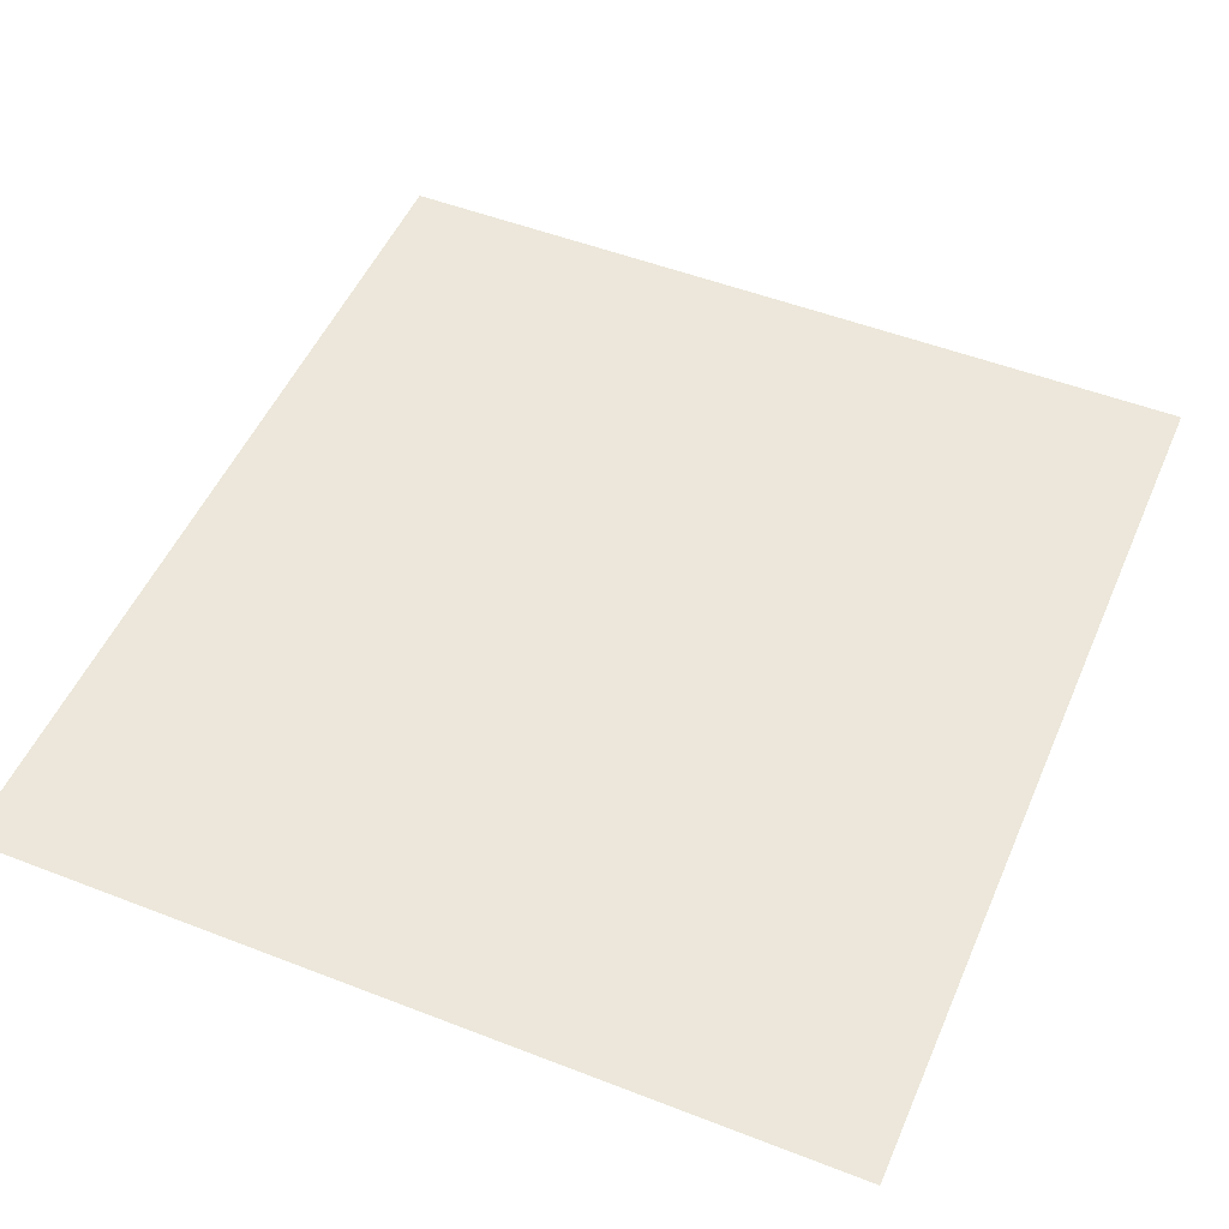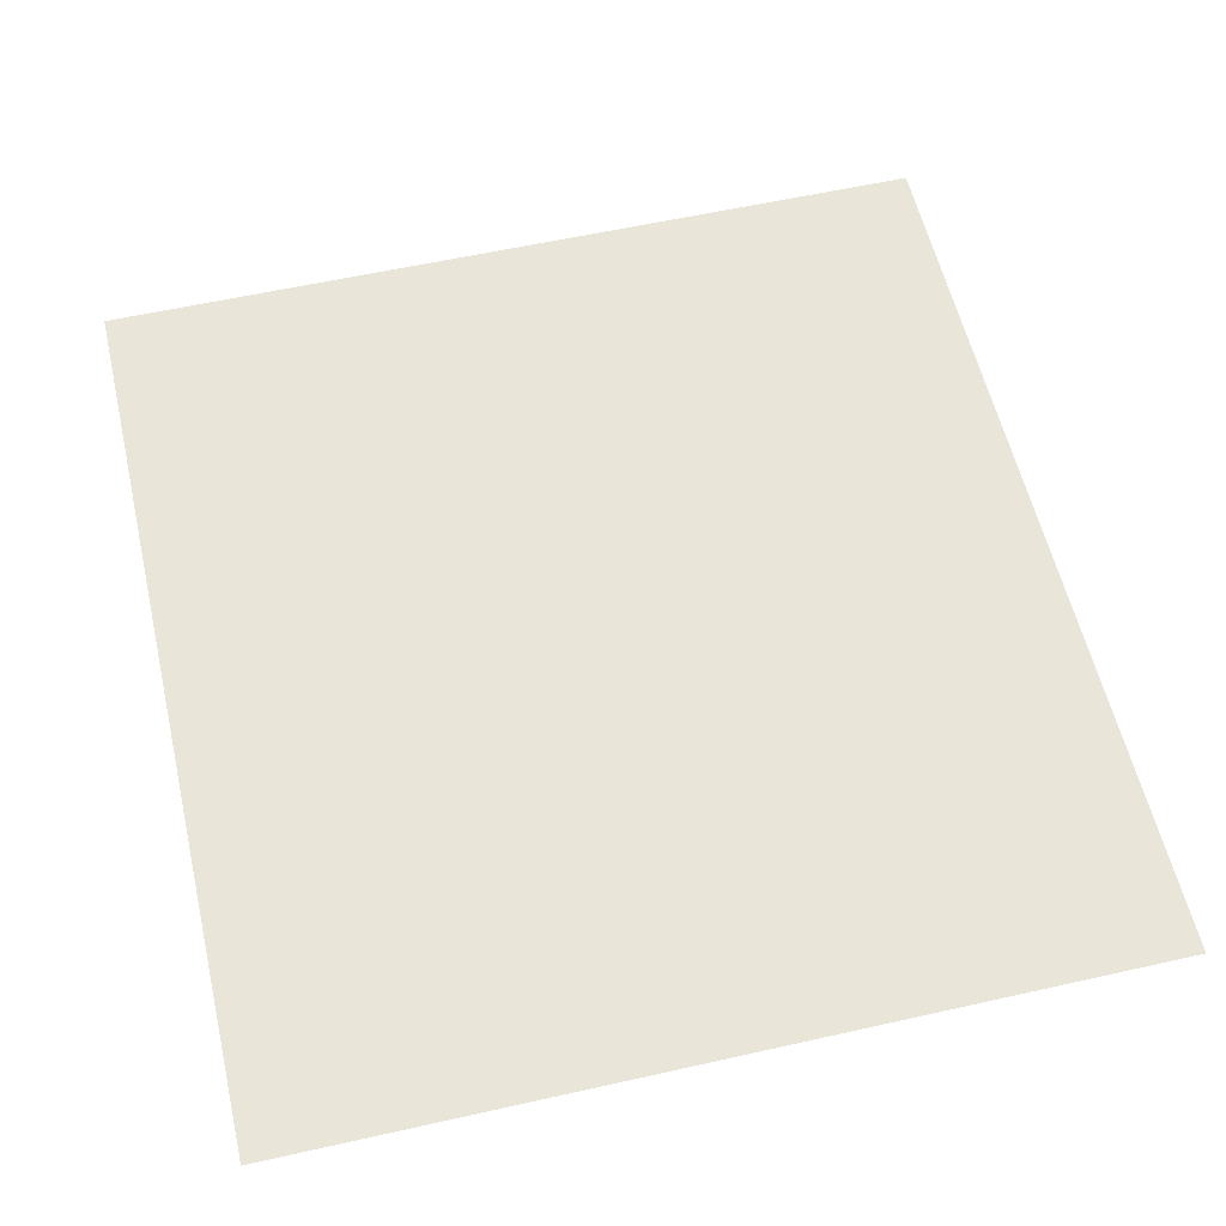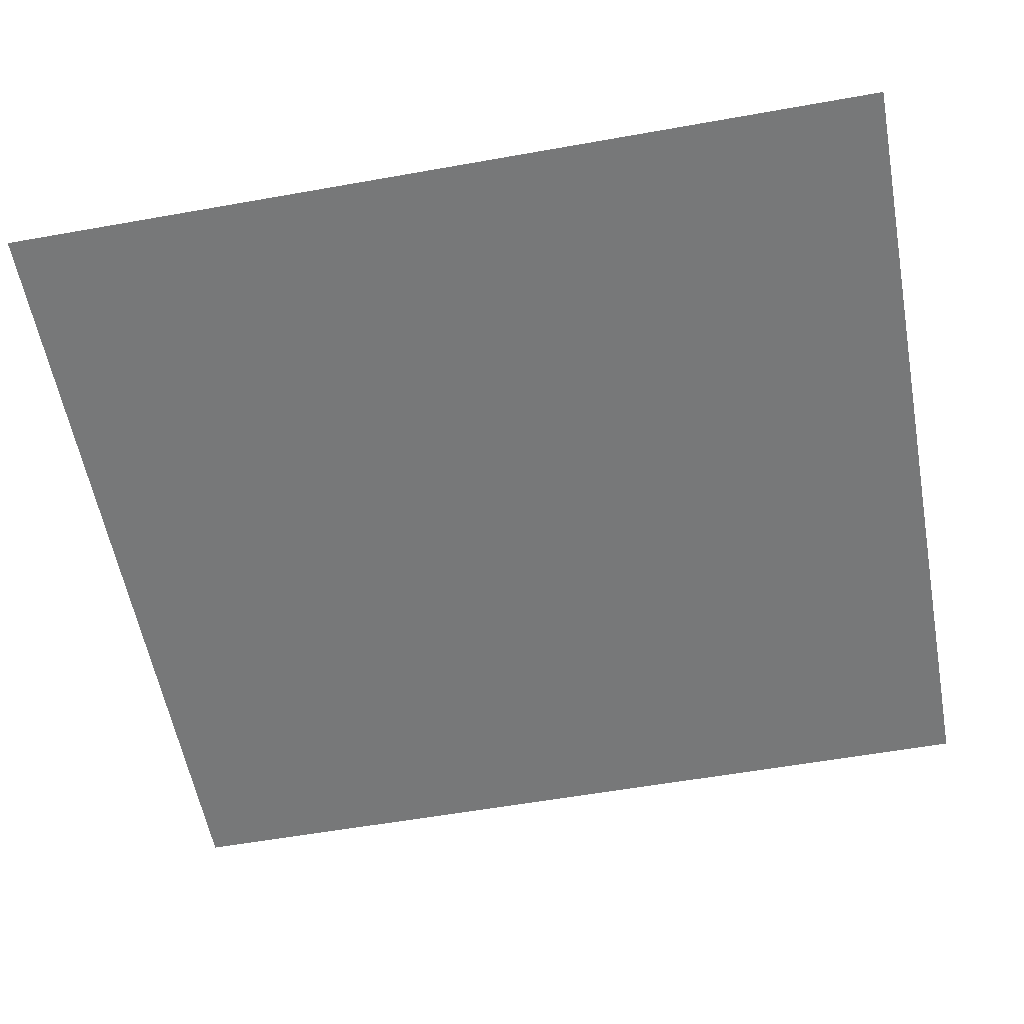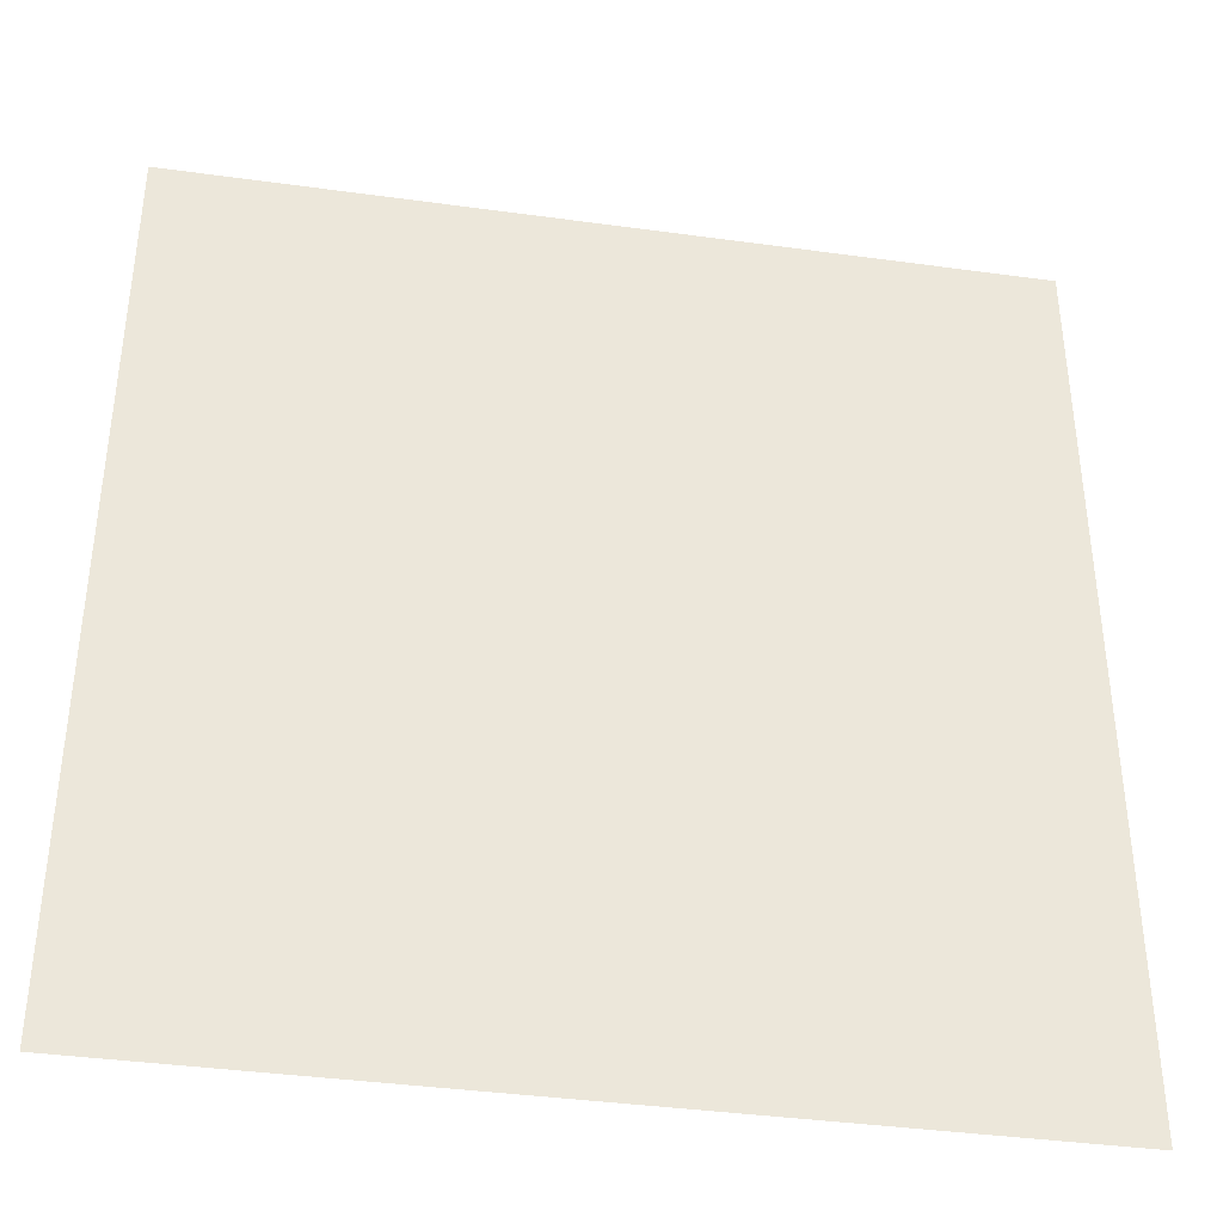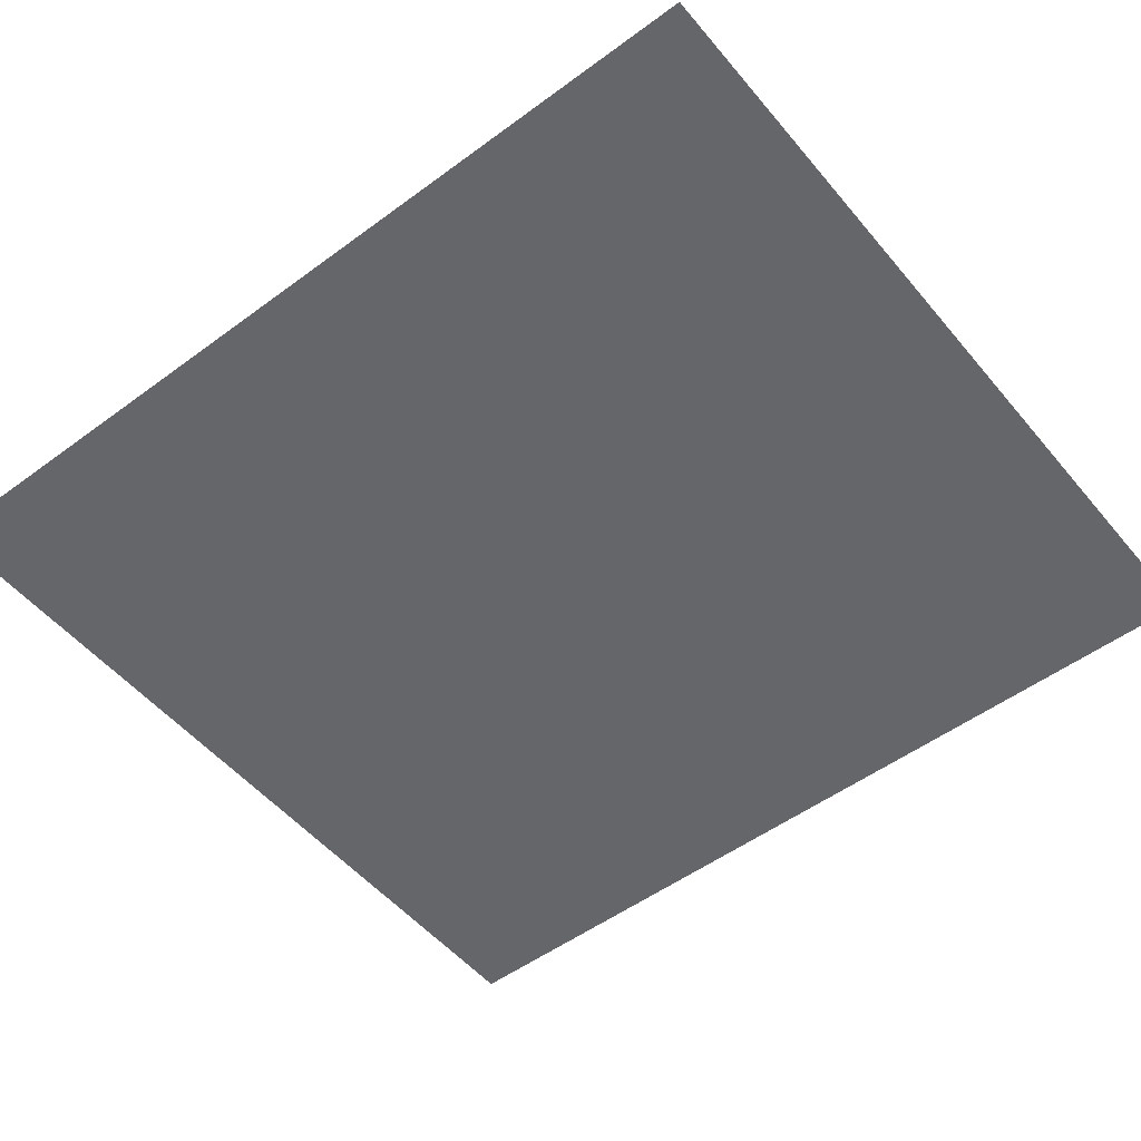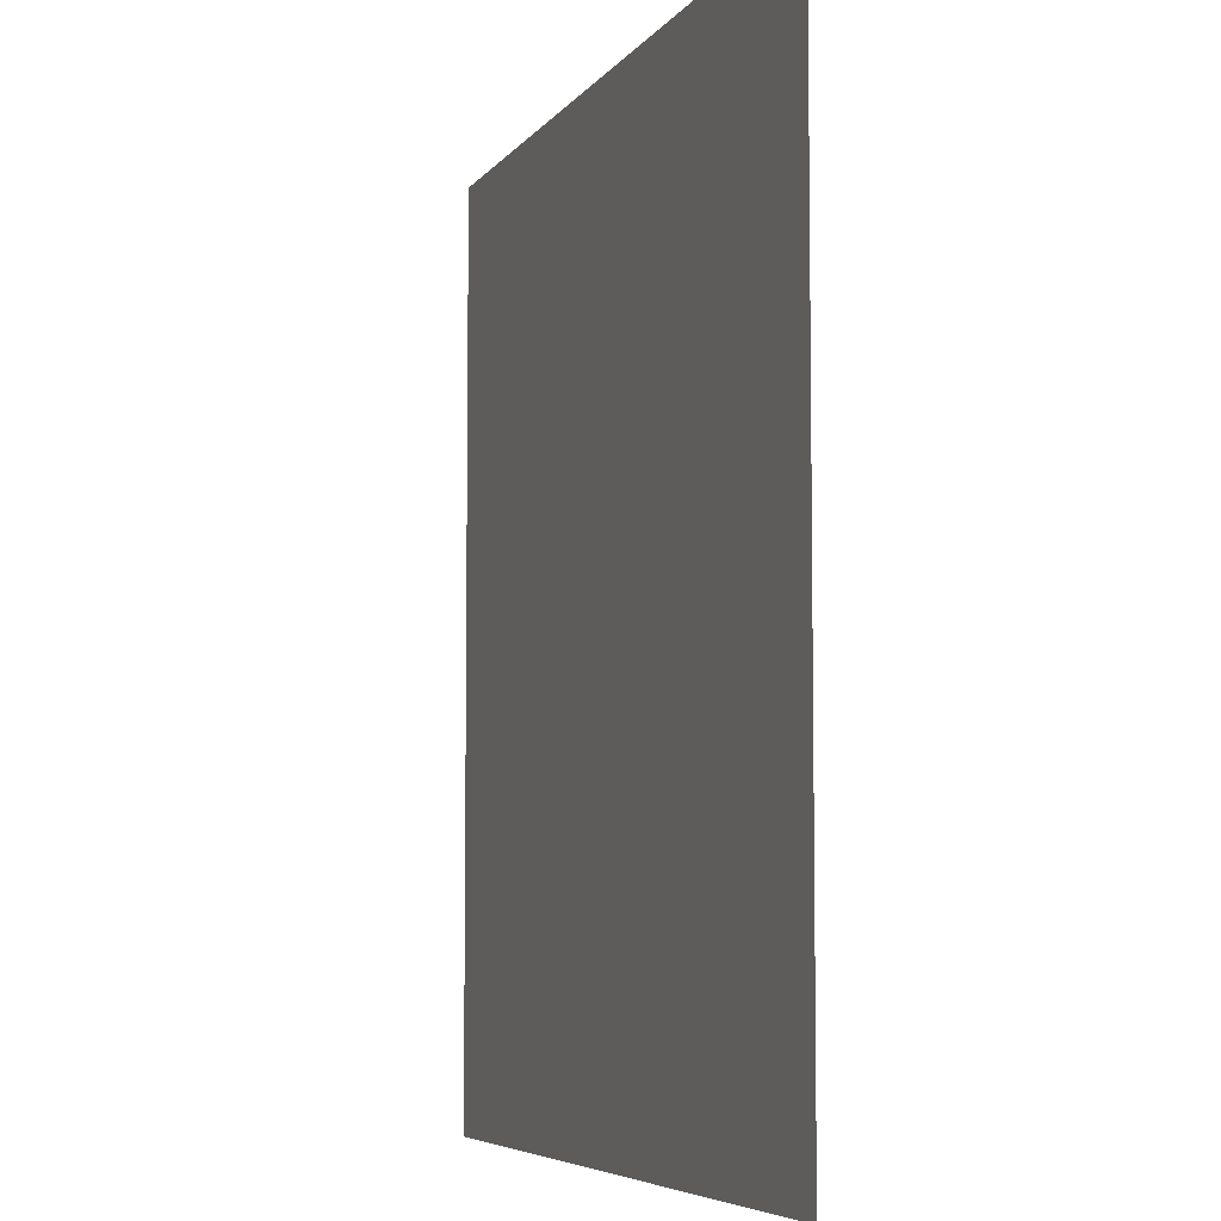
<metadata>
{"format":"obj","ext":"obj","renderer":"f3d","projection":"perspective","resolution":1024,"background":"white","views":[{"elev":50.8,"azim":23.0,"up":"+Z"},{"elev":58.0,"azim":-13.1,"up":"+Z"},{"elev":-57.4,"azim":100.5,"up":"+Z"},{"elev":-38.9,"azim":-9.8,"up":"+Y"},{"elev":-51.9,"azim":128.6,"up":"+Z"},{"elev":-6.0,"azim":-109.1,"up":"+Y"}]}
</metadata>
<code>
v -490 -420 0
v -629 -420 0
v -629 -270 0
v -490 -270 0
g girlRoom2_mesh_0003
f 1 2 3 4

</code>
